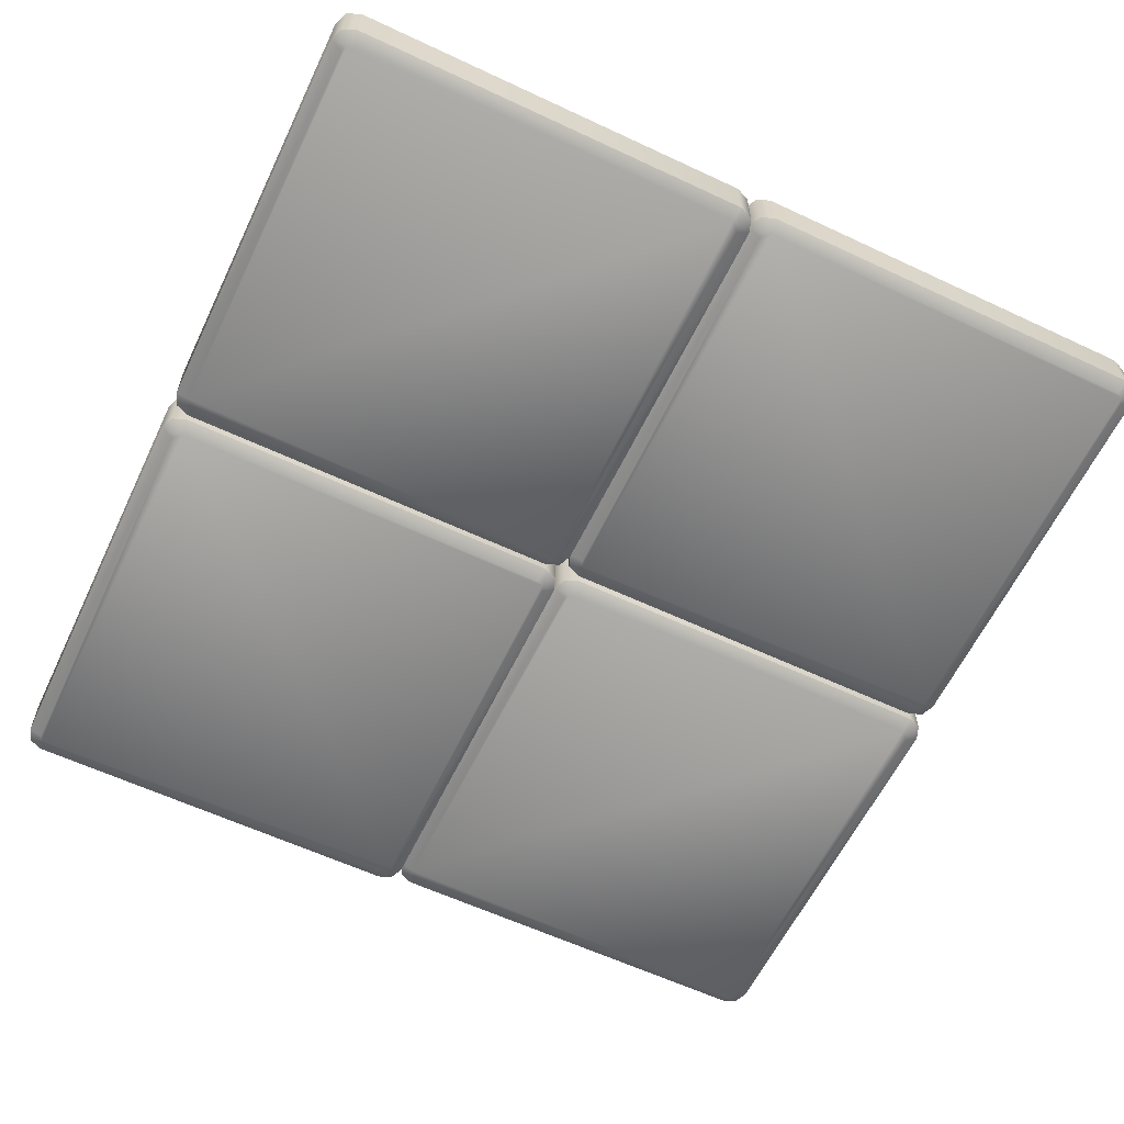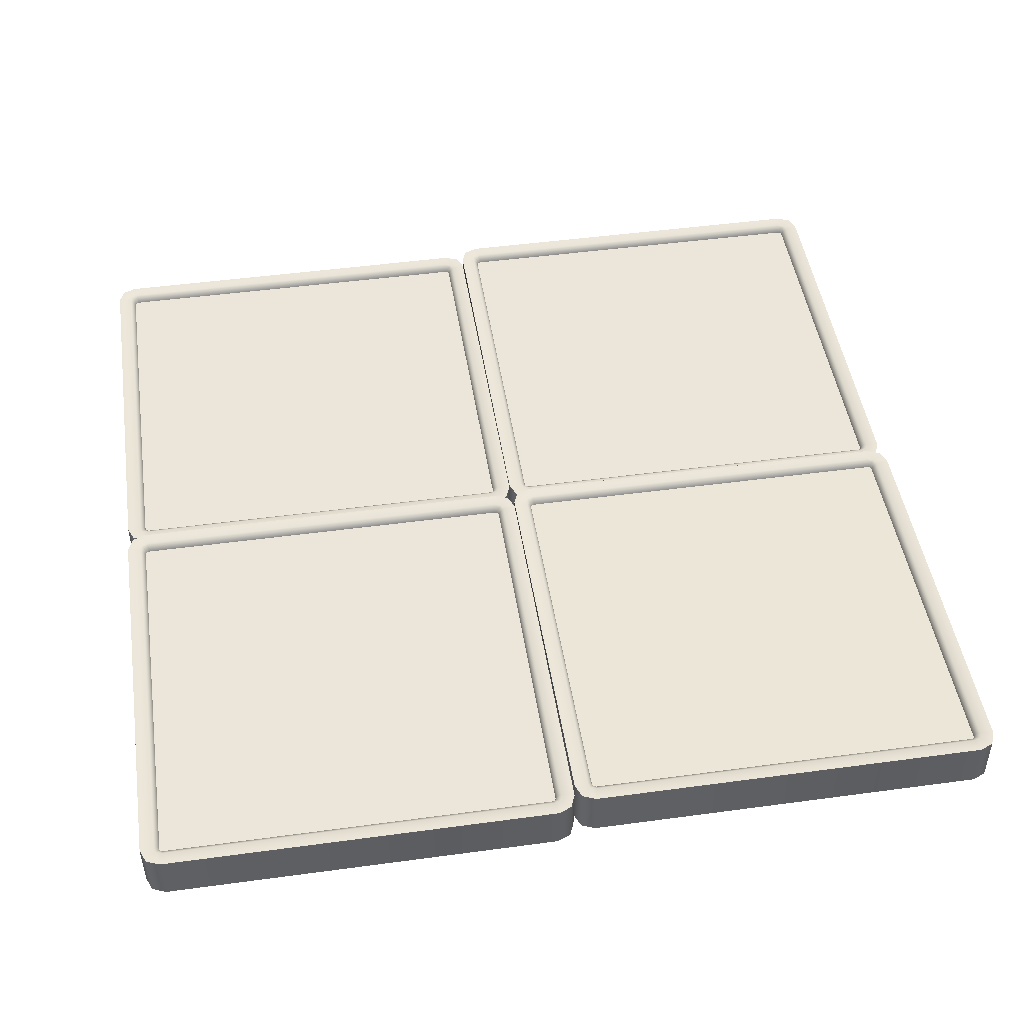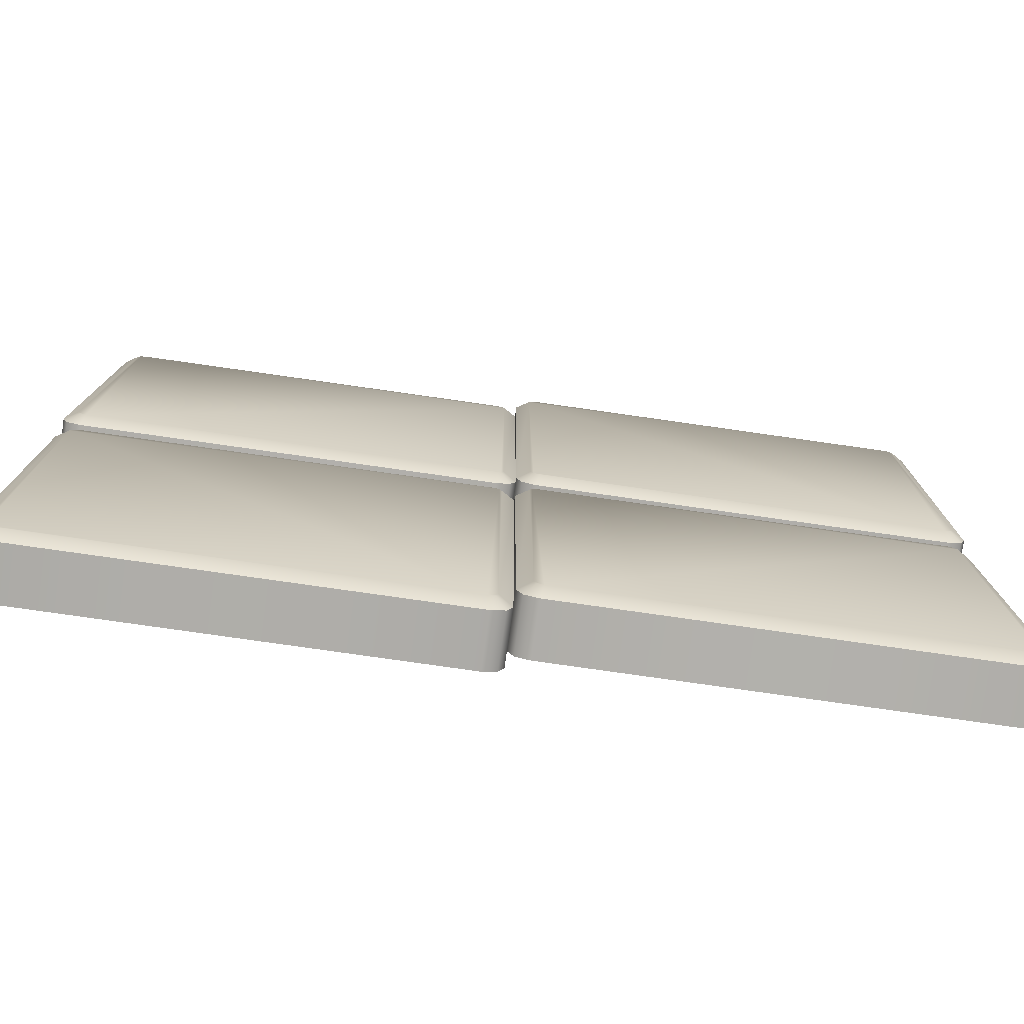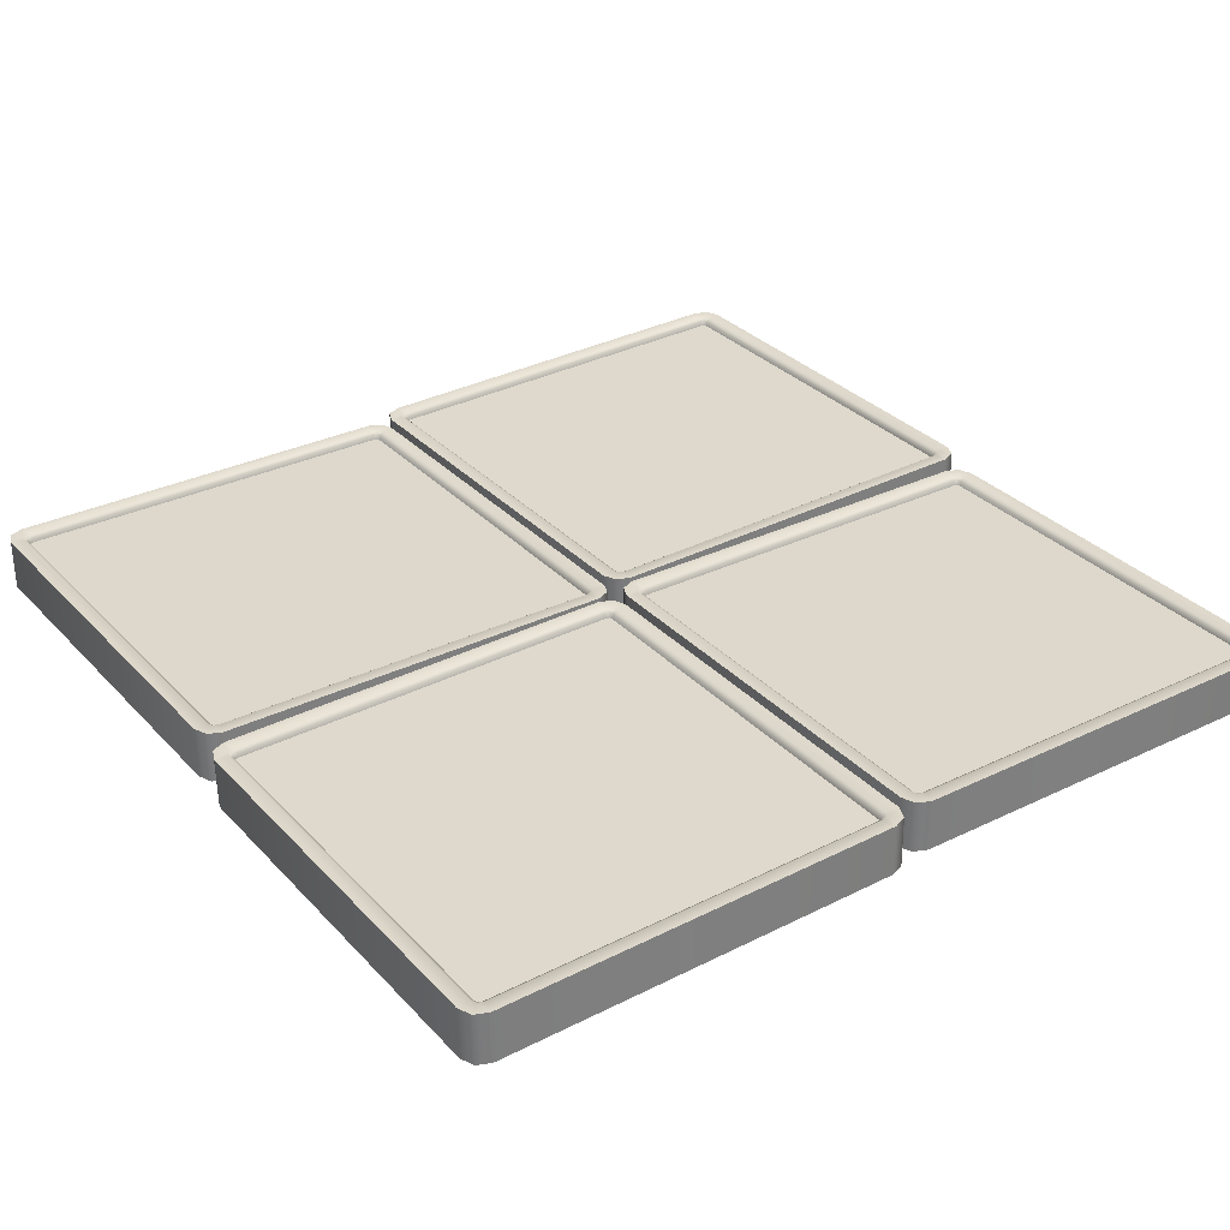
<metadata>
{"format":"obj","ext":"obj","renderer":"f3d","projection":"perspective","resolution":1024,"background":"white","views":[{"elev":-60.6,"azim":154.4,"up":"+Y"},{"elev":47.6,"azim":171.3,"up":"+Y"},{"elev":-78.5,"azim":-8.1,"up":"+Z"},{"elev":31.6,"azim":55.1,"up":"+Y"}]}
</metadata>
<code>
o FloorPiece
v -3.792 0.3715 3.827
v -3.818 0.3715 3.817
v -3.829 0.3714 3.791
v -3.829 0.3559 0.206
v -3.803 -0.1003 3.882
v -3.881 -0.1006 3.803
v -3.858 -0.1004 3.859
v -0.1188 -0.1006 3.803
v -0.1974 -0.1003 3.882
v -0.1418 -0.1004 3.859
v -3.803 -0.1165 0.1191
v -3.881 -0.1162 0.1977
v -3.858 -0.1164 0.1421
v -0.1974 -0.1165 0.1191
v -0.1188 -0.1162 0.1977
v -0.1418 -0.1164 0.1421
v -0.2077 0.3715 3.827
v -0.1817 0.3715 3.817
v -0.1709 0.3714 3.791
v -0.1709 0.3559 0.206
v -0.1817 0.3558 0.18
v -0.2077 0.3557 0.1692
v -3.792 0.3557 0.1692
v -3.818 0.3558 0.18
v -3.826 0.4398 3.998
v -0.1737 0.4398 3.998
v -3.949 0.4396 3.947
v -4 0.439 3.824
v -4 0.4233 0.1717
v -0.05088 0.4396 3.947
v 0 0.439 3.824
v 0 0.4233 0.1717
v -0.05088 0.4227 0.0489
v -0.1737 0.4225 -0.001988
v -3.826 0.4225 -0.001988
v -3.949 0.4227 0.0489
v -3.795 0.4116 3.842
v -3.803 0.4393 3.881
v -0.1969 0.4393 3.881
v -0.2048 0.4116 3.842
v -3.83 0.4115 3.828
v -3.86 0.4392 3.858
v -3.844 0.4114 3.793
v -3.883 0.4389 3.801
v -3.844 0.3958 0.2029
v -3.883 0.4234 0.195
v -0.1402 0.4392 3.858
v -0.1704 0.4115 3.828
v -0.1167 0.4389 3.801
v -0.1562 0.4114 3.793
v -0.1167 0.4234 0.195
v -0.1562 0.3958 0.2029
v -0.1402 0.4231 0.1382
v -0.1704 0.3957 0.1686
v -0.1969 0.423 0.1147
v -0.2048 0.3956 0.1543
v -3.803 0.423 0.1147
v -3.795 0.3956 0.1543
v -3.86 0.4231 0.1382
v -3.83 0.3957 0.1686
v -4 -0.04119 0.1737
v -4 -0.02541 3.826
v -3.949 -0.02488 3.949
v -3.826 -0.02465 4
v -0.1737 -0.02465 4
v -0.05088 -0.02488 3.949
v 0 -0.02541 3.826
v 0 -0.04119 0.1737
v -0.05088 -0.04172 0.0509
v -0.1737 -0.04194 1.9e-05
v -3.826 -0.04194 1.9e-05
v -3.949 -0.04172 0.0509
f 17 21 4
f 11 8 7
f 67 30 66
f 64 27 63
f 71 34 70
f 68 31 67
f 65 25 64
f 72 35 71
f 62 29 61
f 69 32 68
f 66 26 65
f 61 36 72
f 63 28 62
f 70 33 69
f 2 37 1
f 38 26 39
f 4 43 3
f 24 45 4
f 2 43 41
f 19 52 20
f 21 52 54
f 21 56 22
f 22 58 23
f 24 58 60
f 18 50 19
f 42 25 38
f 18 40 48
f 42 28 27
f 46 28 44
f 47 26 30
f 47 31 49
f 49 32 51
f 53 32 33
f 53 34 55
f 55 35 57
f 59 35 36
f 59 29 46
f 39 37 38
f 38 41 42
f 44 41 43
f 44 45 46
f 39 48 40
f 49 48 47
f 51 50 49
f 51 54 52
f 55 54 53
f 57 56 55
f 57 60 58
f 46 60 59
f 1 40 17
f 6 61 12
f 7 62 6
f 7 64 63
f 9 64 5
f 10 65 9
f 10 67 66
f 15 67 8
f 16 68 15
f 16 70 69
f 11 70 14
f 13 71 11
f 13 61 72
f 4 3 2
f 2 1 17
f 17 18 19
f 19 20 21
f 21 22 23
f 23 24 4
f 4 2 17
f 17 19 21
f 21 23 4
f 7 6 12
f 12 13 11
f 11 14 16
f 16 15 8
f 8 10 9
f 9 5 7
f 7 12 11
f 11 16 8
f 8 9 7
f 67 31 30
f 64 25 27
f 71 35 34
f 68 32 31
f 65 26 25
f 72 36 35
f 62 28 29
f 69 33 32
f 66 30 26
f 61 29 36
f 63 27 28
f 70 34 33
f 2 41 37
f 38 25 26
f 4 45 43
f 24 60 45
f 2 3 43
f 19 50 52
f 21 20 52
f 21 54 56
f 22 56 58
f 24 23 58
f 18 48 50
f 42 27 25
f 18 17 40
f 42 44 28
f 46 29 28
f 47 39 26
f 47 30 31
f 49 31 32
f 53 51 32
f 53 33 34
f 55 34 35
f 59 57 35
f 59 36 29
f 39 40 37
f 38 37 41
f 44 42 41
f 44 43 45
f 39 47 48
f 49 50 48
f 51 52 50
f 51 53 54
f 55 56 54
f 57 58 56
f 57 59 60
f 46 45 60
f 1 37 40
f 6 62 61
f 7 63 62
f 7 5 64
f 9 65 64
f 10 66 65
f 10 8 67
f 15 68 67
f 16 69 68
f 16 14 70
f 11 71 70
f 13 72 71
f 13 12 61
o FloorPiece.001
v 3.829 0.2747 3.797
v 3.818 0.2744 3.823
v 3.792 0.2743 3.834
v 0.2077 0.2743 3.834
v 3.881 -0.1974 3.802
v 3.803 -0.1984 3.88
v 3.858 -0.1981 3.857
v 3.803 -0.1501 0.118
v 3.881 -0.1511 0.1965
v 3.858 -0.1504 0.141
v 0.1188 -0.1974 3.802
v 0.1974 -0.1984 3.88
v 0.1418 -0.1981 3.857
v 0.1188 -0.1511 0.1965
v 0.1974 -0.1501 0.118
v 0.1418 -0.1504 0.141
v 3.829 0.3208 0.213
v 3.818 0.3211 0.1869
v 3.792 0.3212 0.1761
v 0.2077 0.3212 0.1761
v 0.1817 0.3211 0.1869
v 0.1709 0.3208 0.213
v 0.1709 0.2747 3.797
v 0.1817 0.2744 3.823
v 4 0.3418 3.832
v 4 0.3887 0.1798
v 3.949 0.3402 3.955
v 3.826 0.3396 4.006
v 0.1737 0.3396 4.006
v 3.949 0.3903 0.05701
v 3.826 0.3909 0.006131
v 0.1737 0.3909 0.006132
v 0.05088 0.3903 0.05701
v 0 0.3887 0.1798
v 0 0.3418 3.832
v 0.05088 0.3402 3.955
v 3.844 0.3146 3.801
v 3.883 0.3421 3.809
v 3.883 0.3884 0.2031
v 3.844 0.3608 0.2106
v 3.83 0.3142 3.835
v 3.86 0.3414 3.866
v 3.795 0.314 3.849
v 3.803 0.3411 3.889
v 0.2048 0.314 3.849
v 0.1969 0.3411 3.889
v 3.86 0.3891 0.1463
v 3.83 0.3612 0.1762
v 3.803 0.3894 0.1228
v 3.795 0.3614 0.1619
v 0.1969 0.3894 0.1228
v 0.2048 0.3614 0.1619
v 0.1402 0.3891 0.1463
v 0.1704 0.3612 0.1762
v 0.1167 0.3884 0.2031
v 0.1562 0.3608 0.2106
v 0.1167 0.3421 3.809
v 0.1562 0.3146 3.801
v 0.1402 0.3414 3.866
v 0.1704 0.3142 3.835
v 0.1737 -0.1249 4
v 3.826 -0.1249 4
v 3.949 -0.1242 3.949
v 4 -0.1226 3.826
v 4 -0.0757 0.1739
v 3.949 -0.07412 0.05105
v 3.826 -0.07347 0.000165
v 0.1737 -0.07347 0.000165
v 0.05088 -0.07412 0.05105
v 0 -0.0757 0.1739
v 0 -0.1226 3.826
v 0.05088 -0.1242 3.949
f 89 93 76
f 83 80 79
f 139 102 138
f 136 99 135
f 143 106 142
f 140 103 139
f 137 97 136
f 144 107 143
f 134 101 133
f 141 104 140
f 138 98 137
f 133 108 144
f 135 100 134
f 142 105 141
f 74 109 73
f 110 98 111
f 76 115 75
f 96 117 76
f 74 115 113
f 91 124 92
f 93 124 126
f 93 128 94
f 94 130 95
f 96 130 132
f 90 122 91
f 114 97 110
f 90 112 120
f 114 100 99
f 118 100 116
f 119 98 102
f 119 103 121
f 121 104 123
f 125 104 105
f 125 106 127
f 127 107 129
f 131 107 108
f 131 101 118
f 111 109 110
f 110 113 114
f 116 113 115
f 116 117 118
f 111 120 112
f 121 120 119
f 123 122 121
f 123 126 124
f 127 126 125
f 129 128 127
f 129 132 130
f 118 132 131
f 73 112 89
f 78 133 84
f 79 134 78
f 79 136 135
f 81 136 77
f 82 137 81
f 82 139 138
f 87 139 80
f 88 140 87
f 88 142 141
f 83 142 86
f 85 143 83
f 85 133 144
f 76 75 74
f 74 73 89
f 89 90 91
f 91 92 93
f 93 94 95
f 95 96 76
f 76 74 89
f 89 91 93
f 93 95 76
f 79 78 84
f 84 85 83
f 83 86 88
f 88 87 80
f 80 82 81
f 81 77 79
f 79 84 83
f 83 88 80
f 80 81 79
f 139 103 102
f 136 97 99
f 143 107 106
f 140 104 103
f 137 98 97
f 144 108 107
f 134 100 101
f 141 105 104
f 138 102 98
f 133 101 108
f 135 99 100
f 142 106 105
f 74 113 109
f 110 97 98
f 76 117 115
f 96 132 117
f 74 75 115
f 91 122 124
f 93 92 124
f 93 126 128
f 94 128 130
f 96 95 130
f 90 120 122
f 114 99 97
f 90 89 112
f 114 116 100
f 118 101 100
f 119 111 98
f 119 102 103
f 121 103 104
f 125 123 104
f 125 105 106
f 127 106 107
f 131 129 107
f 131 108 101
f 111 112 109
f 110 109 113
f 116 114 113
f 116 115 117
f 111 119 120
f 121 122 120
f 123 124 122
f 123 125 126
f 127 128 126
f 129 130 128
f 129 131 132
f 118 117 132
f 73 109 112
f 78 134 133
f 79 135 134
f 79 77 136
f 81 137 136
f 82 138 137
f 82 80 139
f 87 140 139
f 88 141 140
f 88 86 142
f 83 143 142
f 85 144 143
f 85 84 133
o FloorPiece.002
v -0.1709 0.4529 -0.2011
v -0.1817 0.4525 -0.175
v -0.2077 0.4523 -0.1642
v -3.792 0.4523 -0.1642
v -0.1188 -0.01924 -0.1989
v -0.1974 -0.02061 -0.1204
v -0.1418 -0.02021 -0.1434
v -0.1974 0.04482 -3.882
v -0.1188 0.04346 -3.804
v -0.1418 0.04442 -3.859
v -3.881 -0.01924 -0.1989
v -3.803 -0.02061 -0.1204
v -3.858 -0.02021 -0.1434
v -3.881 0.04346 -3.804
v -3.803 0.04482 -3.882
v -3.858 0.04442 -3.859
v -0.1709 0.5153 -3.785
v -0.1817 0.5157 -3.811
v -0.2077 0.5159 -3.822
v -3.792 0.5159 -3.822
v -3.818 0.5157 -3.811
v -3.829 0.5153 -3.785
v -3.829 0.4529 -0.2011
v -3.818 0.4525 -0.175
v 0 0.5198 -0.1659
v -0 0.5834 -3.818
v -0.05088 0.5177 -0.0431
v -0.1737 0.5168 0.007774
v -3.826 0.5168 0.007774
v -0.05088 0.5855 -3.941
v -0.1737 0.5864 -3.992
v -3.826 0.5864 -3.992
v -3.949 0.5855 -3.941
v -4 0.5834 -3.818
v -4 0.5198 -0.1659
v -3.949 0.5177 -0.0431
v -0.1562 0.4928 -0.1975
v -0.1167 0.5202 -0.1891
v -0.1167 0.5829 -3.795
v -0.1562 0.5553 -3.787
v -0.1704 0.4922 -0.1631
v -0.1402 0.5193 -0.1324
v -0.2048 0.492 -0.1489
v -0.1969 0.5188 -0.1089
v -3.795 0.492 -0.1489
v -3.803 0.5188 -0.1089
v -0.1402 0.5839 -3.851
v -0.1704 0.5559 -3.822
v -0.1969 0.5843 -3.875
v -0.2048 0.5561 -3.836
v -3.803 0.5843 -3.875
v -3.795 0.5561 -3.836
v -3.86 0.5839 -3.851
v -3.83 0.5559 -3.822
v -3.883 0.5829 -3.795
v -3.844 0.5553 -3.787
v -3.883 0.5202 -0.1891
v -3.844 0.4928 -0.1975
v -3.86 0.5193 -0.1324
v -3.83 0.4922 -0.1631
v -3.826 0.05244 -0.000302
v -0.1737 0.05244 -0.000303
v -0.05088 0.05332 -0.05118
v 0 0.05546 -0.174
v -0 0.119 -3.826
v -0.05088 0.1211 -3.949
v -0.1737 0.122 -4
v -3.826 0.122 -4
v -3.949 0.1211 -3.949
v -4 0.119 -3.826
v -4 0.05546 -0.174
v -3.949 0.05332 -0.05118
f 161 165 148
f 155 152 151
f 211 174 210
f 208 171 207
f 215 178 214
f 212 175 211
f 209 169 208
f 216 179 215
f 206 173 205
f 213 176 212
f 210 170 209
f 205 180 216
f 207 172 206
f 214 177 213
f 146 181 145
f 182 170 183
f 148 187 147
f 168 189 148
f 146 187 185
f 163 196 164
f 165 196 198
f 165 200 166
f 166 202 167
f 168 202 204
f 162 194 163
f 186 169 182
f 162 184 192
f 186 172 171
f 190 172 188
f 191 170 174
f 191 175 193
f 193 176 195
f 197 176 177
f 197 178 199
f 199 179 201
f 203 179 180
f 203 173 190
f 183 181 182
f 182 185 186
f 188 185 187
f 188 189 190
f 183 192 184
f 193 192 191
f 195 194 193
f 195 198 196
f 199 198 197
f 201 200 199
f 201 204 202
f 190 204 203
f 145 184 161
f 150 205 156
f 151 206 150
f 151 208 207
f 153 208 149
f 154 209 153
f 154 211 210
f 159 211 152
f 160 212 159
f 160 214 213
f 155 214 158
f 157 215 155
f 157 205 216
f 148 147 146
f 146 145 161
f 161 162 163
f 163 164 165
f 165 166 167
f 167 168 148
f 148 146 161
f 161 163 165
f 165 167 148
f 151 150 156
f 156 157 155
f 155 158 160
f 160 159 152
f 152 154 153
f 153 149 151
f 151 156 155
f 155 160 152
f 152 153 151
f 211 175 174
f 208 169 171
f 215 179 178
f 212 176 175
f 209 170 169
f 216 180 179
f 206 172 173
f 213 177 176
f 210 174 170
f 205 173 180
f 207 171 172
f 214 178 177
f 146 185 181
f 182 169 170
f 148 189 187
f 168 204 189
f 146 147 187
f 163 194 196
f 165 164 196
f 165 198 200
f 166 200 202
f 168 167 202
f 162 192 194
f 186 171 169
f 162 161 184
f 186 188 172
f 190 173 172
f 191 183 170
f 191 174 175
f 193 175 176
f 197 195 176
f 197 177 178
f 199 178 179
f 203 201 179
f 203 180 173
f 183 184 181
f 182 181 185
f 188 186 185
f 188 187 189
f 183 191 192
f 193 194 192
f 195 196 194
f 195 197 198
f 199 200 198
f 201 202 200
f 201 203 204
f 190 189 204
f 145 181 184
f 150 206 205
f 151 207 206
f 151 149 208
f 153 209 208
f 154 210 209
f 154 152 211
f 159 212 211
f 160 213 212
f 160 158 214
f 155 215 214
f 157 216 215
f 157 156 205
o FloorPiece.003
v 0.2077 0.4098 -0.1737
v 0.1817 0.4098 -0.1845
v 0.1709 0.4096 -0.2106
v 0.1709 0.3843 -3.795
v 0.1974 -0.06184 -0.1183
v 0.1188 -0.0624 -0.1969
v 0.1418 -0.062 -0.1413
v 3.881 -0.0624 -0.1969
v 3.803 -0.06184 -0.1183
v 3.858 -0.062 -0.1413
v 0.1974 -0.0884 -3.881
v 0.1188 -0.08784 -3.802
v 0.1418 -0.08824 -3.858
v 3.803 -0.0884 -3.881
v 3.881 -0.08784 -3.802
v 3.858 -0.08824 -3.858
v 3.792 0.4098 -0.1737
v 3.818 0.4098 -0.1845
v 3.829 0.4096 -0.2106
v 3.829 0.3843 -3.795
v 3.818 0.3841 -3.821
v 3.792 0.384 -3.832
v 0.2077 0.384 -3.832
v 0.1817 0.3841 -3.821
v 0.1737 0.4785 -0.003328
v 3.826 0.4785 -0.003328
v 0.05088 0.4782 -0.05421
v 0 0.4773 -0.1771
v 0 0.4515 -3.83
v 3.949 0.4782 -0.05421
v 4 0.4773 -0.1771
v 4 0.4515 -3.83
v 3.949 0.4507 -3.952
v 3.826 0.4503 -4.003
v 0.1737 0.4503 -4.003
v 0.05088 0.4507 -3.952
v 0.2048 0.4499 -0.1593
v 0.1969 0.4777 -0.12
v 3.803 0.4777 -0.12
v 3.795 0.4499 -0.1593
v 0.1704 0.4498 -0.1736
v 0.1402 0.4776 -0.1435
v 0.1562 0.4496 -0.2079
v 0.1167 0.4772 -0.2003
v 0.1562 0.4242 -3.798
v 0.1167 0.4517 -3.806
v 3.86 0.4776 -0.1435
v 3.83 0.4498 -0.1736
v 3.883 0.4772 -0.2003
v 3.844 0.4496 -0.2079
v 3.883 0.4517 -3.806
v 3.844 0.4242 -3.798
v 3.86 0.4513 -3.863
v 3.83 0.424 -3.833
v 3.803 0.4511 -3.887
v 3.795 0.4239 -3.847
v 0.1969 0.4511 -3.887
v 0.2048 0.4239 -3.847
v 0.1402 0.4513 -3.863
v 0.1704 0.424 -3.833
v 0 -0.01289 -3.826
v 0 0.01289 -0.1738
v 0.05088 0.01376 -0.05093
v 0.1737 0.01412 -5e-05
v 3.826 0.01412 -5e-05
v 3.949 0.01376 -0.05093
v 4 0.01289 -0.1738
v 4 -0.01289 -3.826
v 3.949 -0.01376 -3.949
v 3.826 -0.01412 -4
v 0.1737 -0.01412 -4
v 0.05088 -0.01376 -3.949
f 233 237 220
f 227 224 223
f 283 246 282
f 280 243 279
f 287 250 286
f 284 247 283
f 281 241 280
f 288 251 287
f 278 245 277
f 285 248 284
f 282 242 281
f 277 252 288
f 279 244 278
f 286 249 285
f 218 253 217
f 254 242 255
f 220 259 219
f 240 261 220
f 218 259 257
f 235 268 236
f 237 268 270
f 237 272 238
f 238 274 239
f 240 274 276
f 234 266 235
f 258 241 254
f 234 256 264
f 258 244 243
f 262 244 260
f 263 242 246
f 263 247 265
f 265 248 267
f 269 248 249
f 269 250 271
f 271 251 273
f 275 251 252
f 275 245 262
f 255 253 254
f 254 257 258
f 260 257 259
f 260 261 262
f 255 264 256
f 265 264 263
f 267 266 265
f 267 270 268
f 271 270 269
f 273 272 271
f 273 276 274
f 262 276 275
f 217 256 233
f 222 277 228
f 223 278 222
f 223 280 279
f 225 280 221
f 226 281 225
f 226 283 282
f 231 283 224
f 232 284 231
f 232 286 285
f 227 286 230
f 229 287 227
f 229 277 288
f 220 219 218
f 218 217 233
f 233 234 235
f 235 236 237
f 237 238 239
f 239 240 220
f 220 218 233
f 233 235 237
f 237 239 220
f 223 222 228
f 228 229 227
f 227 230 232
f 232 231 224
f 224 226 225
f 225 221 223
f 223 228 227
f 227 232 224
f 224 225 223
f 283 247 246
f 280 241 243
f 287 251 250
f 284 248 247
f 281 242 241
f 288 252 251
f 278 244 245
f 285 249 248
f 282 246 242
f 277 245 252
f 279 243 244
f 286 250 249
f 218 257 253
f 254 241 242
f 220 261 259
f 240 276 261
f 218 219 259
f 235 266 268
f 237 236 268
f 237 270 272
f 238 272 274
f 240 239 274
f 234 264 266
f 258 243 241
f 234 233 256
f 258 260 244
f 262 245 244
f 263 255 242
f 263 246 247
f 265 247 248
f 269 267 248
f 269 249 250
f 271 250 251
f 275 273 251
f 275 252 245
f 255 256 253
f 254 253 257
f 260 258 257
f 260 259 261
f 255 263 264
f 265 266 264
f 267 268 266
f 267 269 270
f 271 272 270
f 273 274 272
f 273 275 276
f 262 261 276
f 217 253 256
f 222 278 277
f 223 279 278
f 223 221 280
f 225 281 280
f 226 282 281
f 226 224 283
f 231 284 283
f 232 285 284
f 232 230 286
f 227 287 286
f 229 288 287
f 229 228 277

</code>
